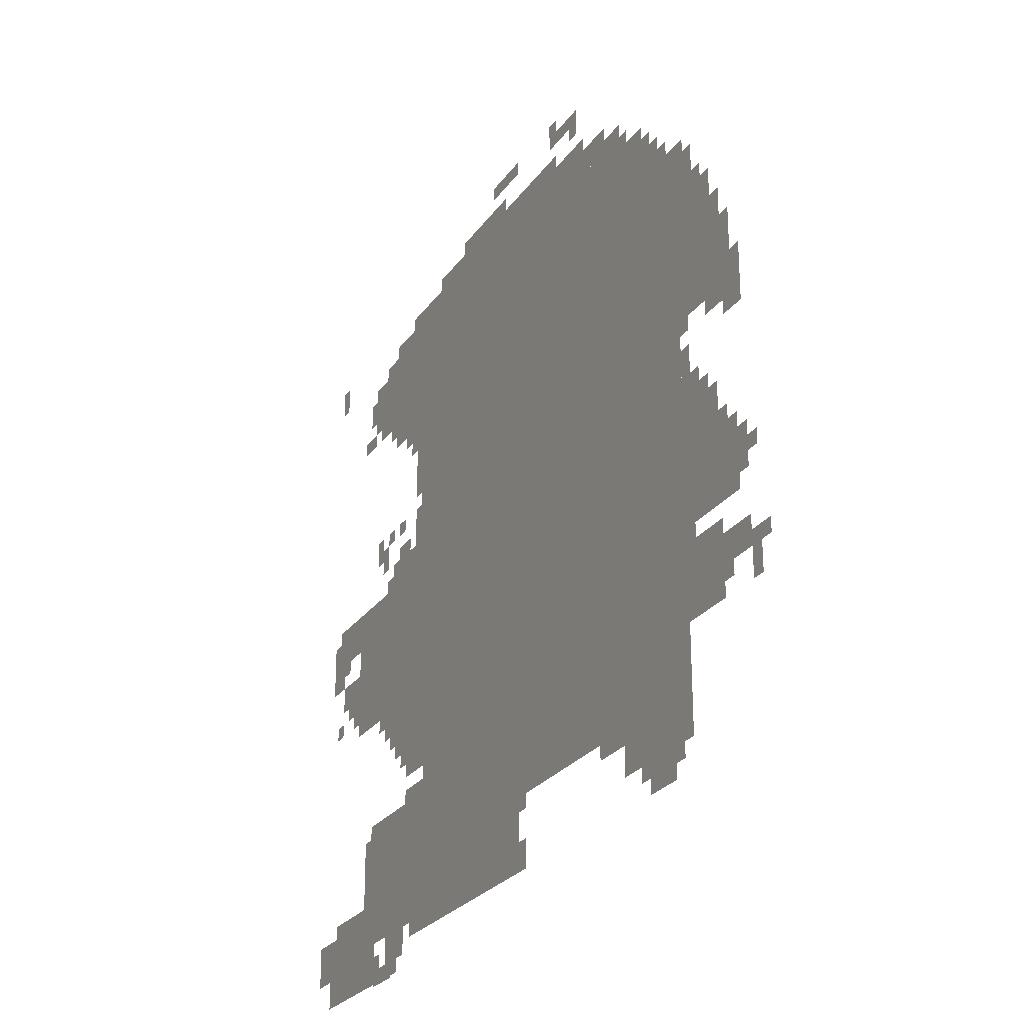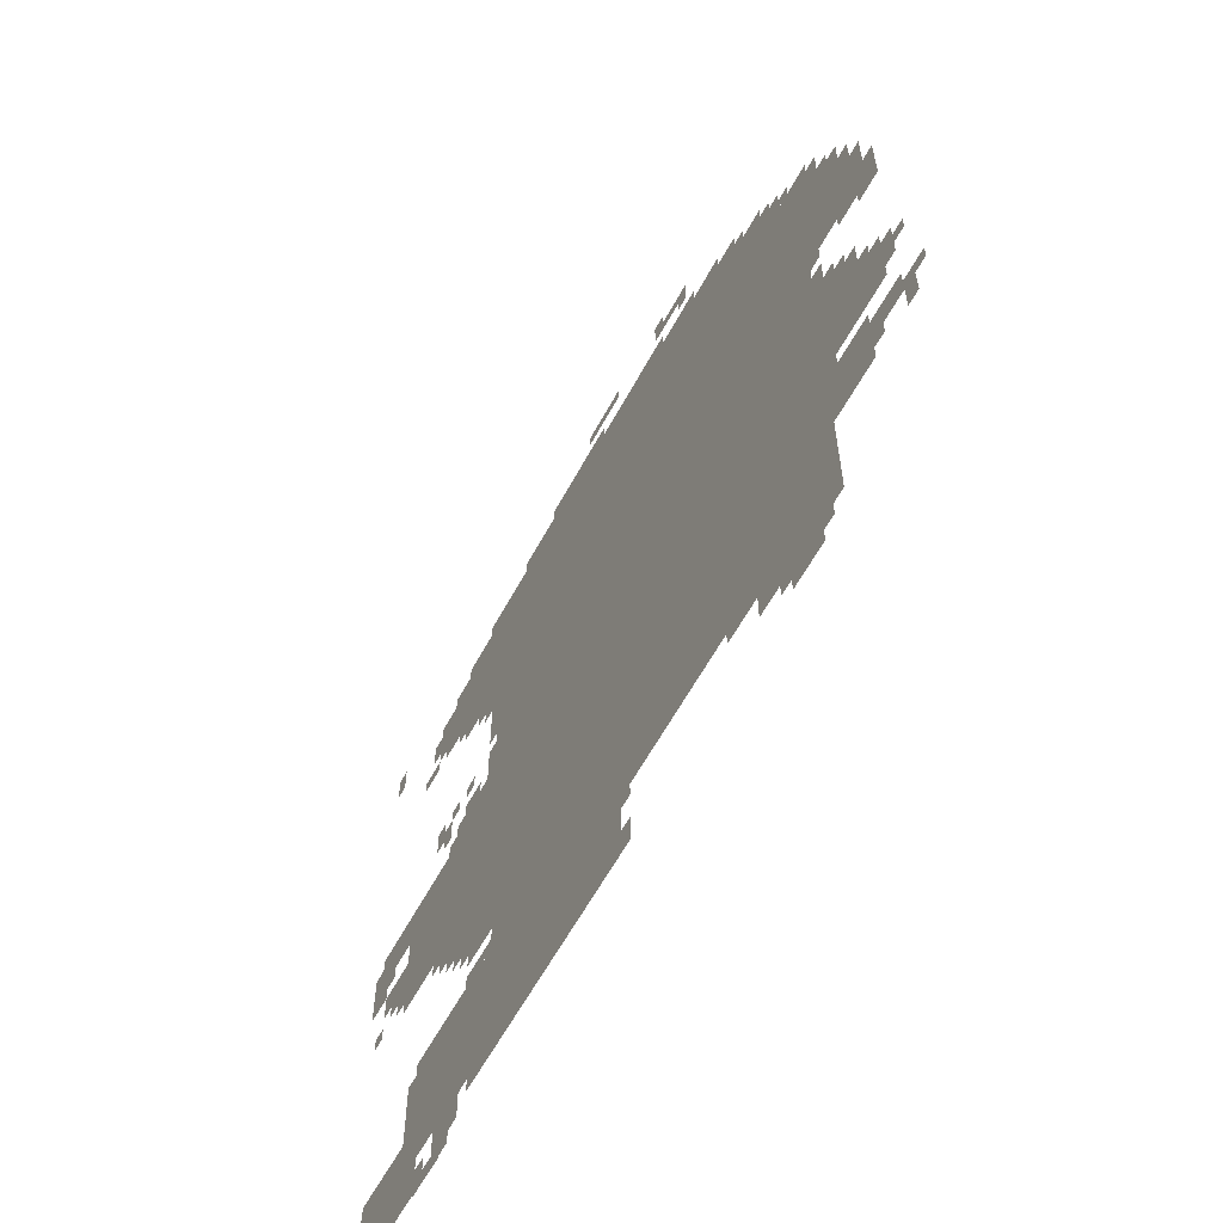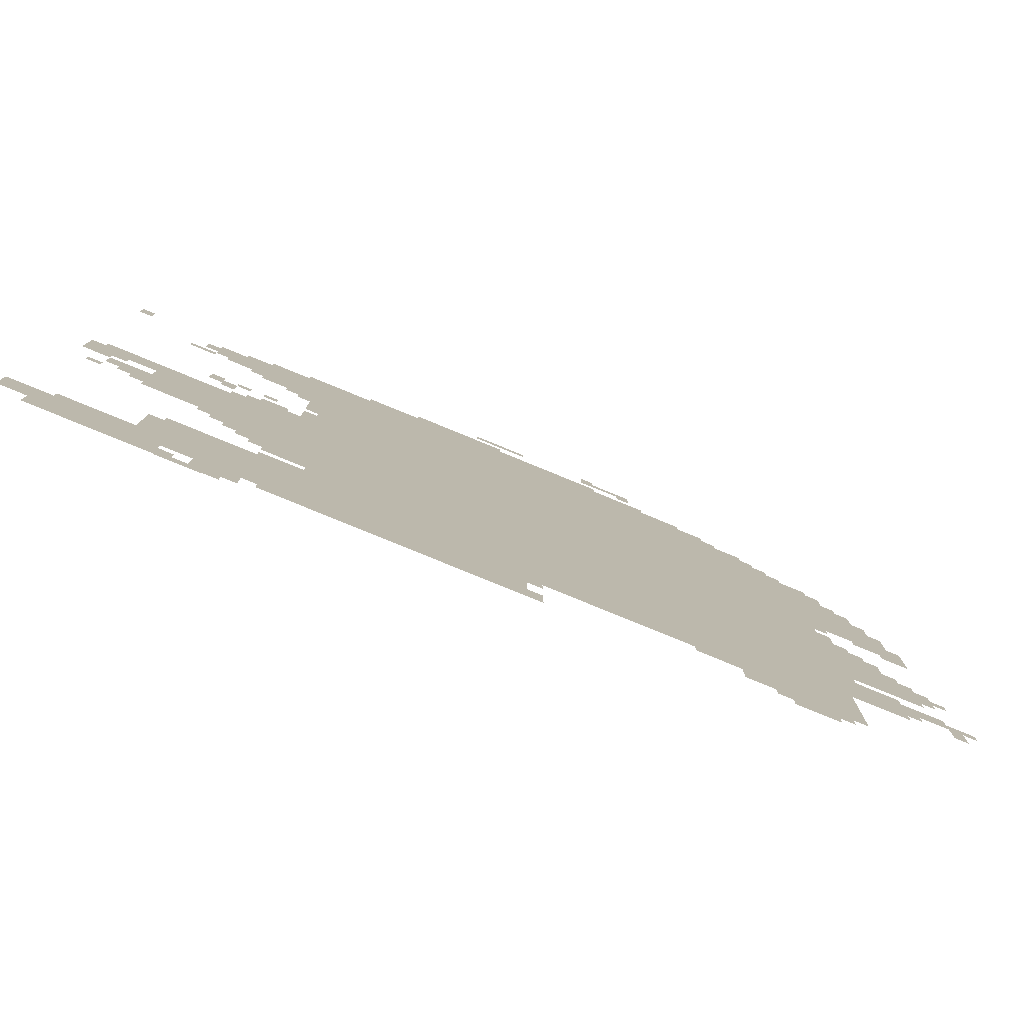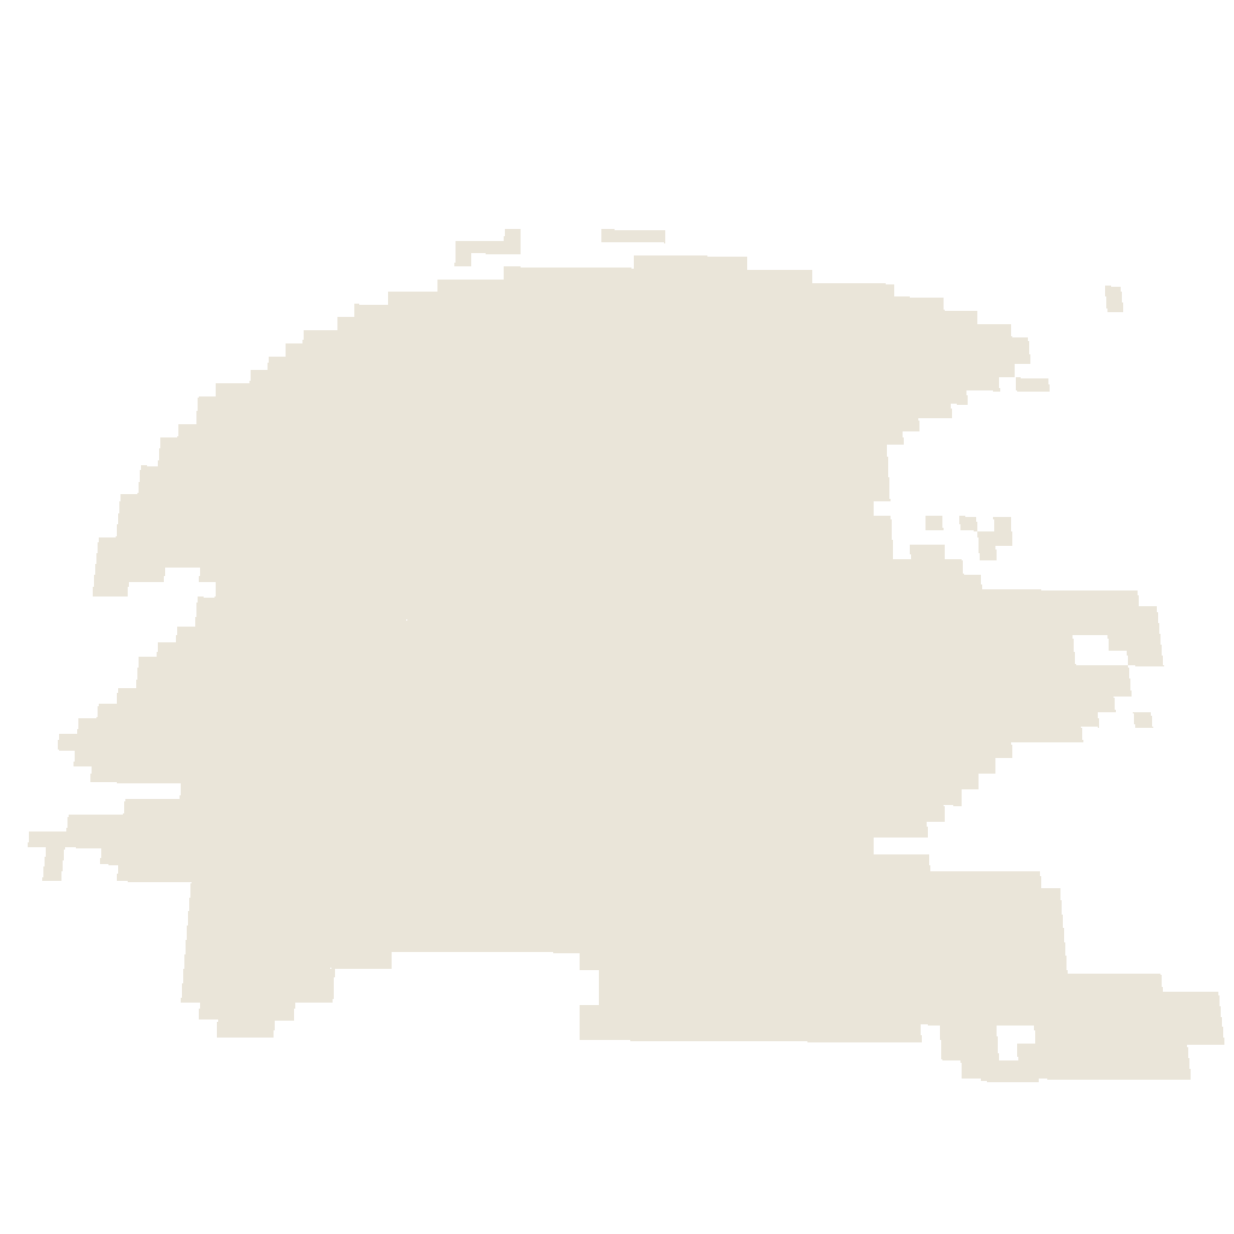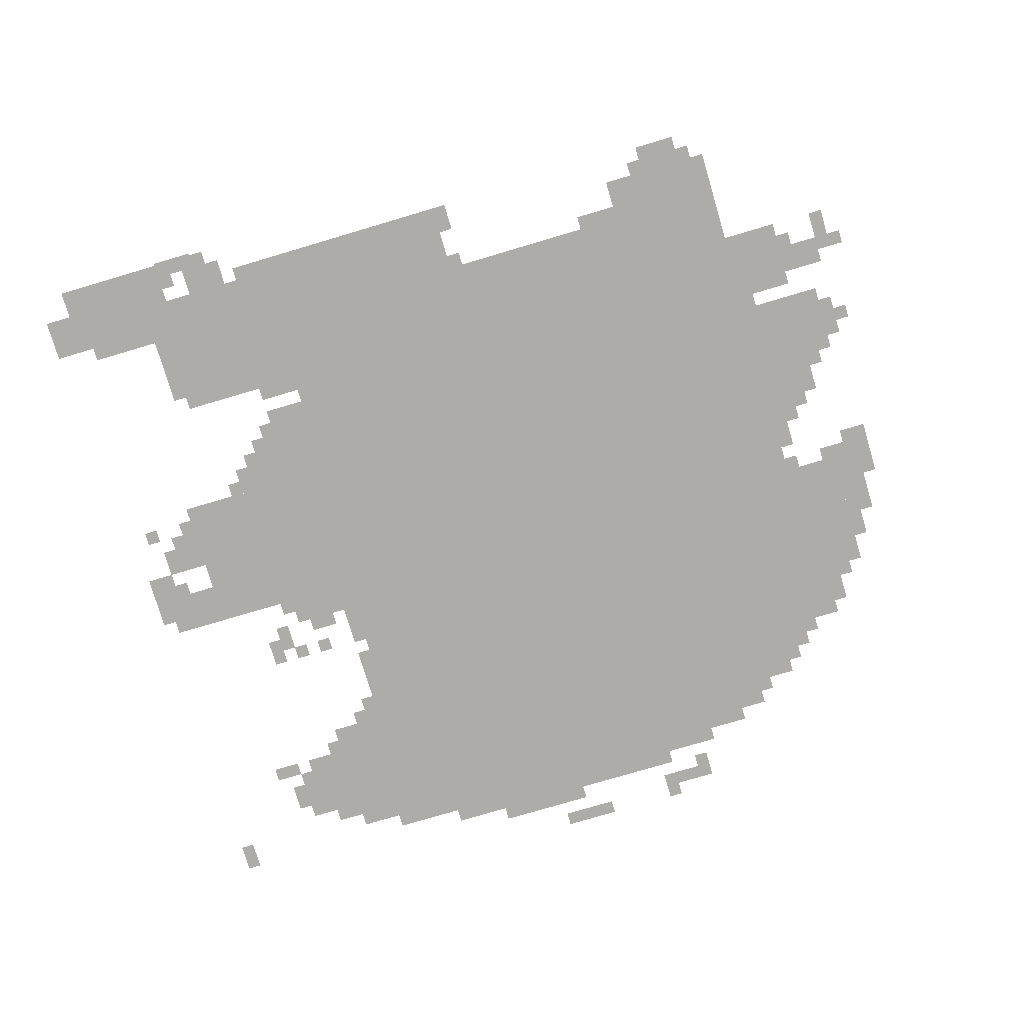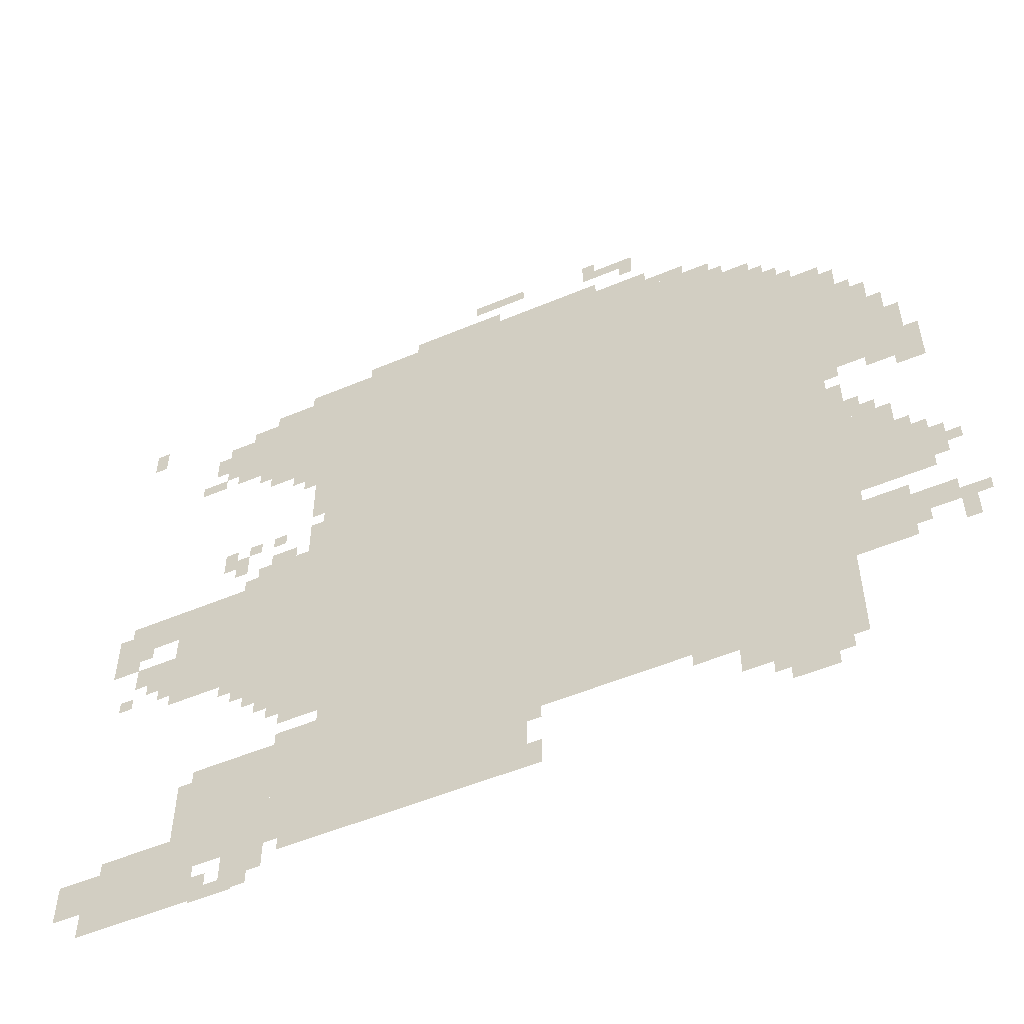
<metadata>
{"format":"obj","ext":"obj","renderer":"f3d","projection":"perspective","resolution":1024,"background":"white","views":[{"elev":-25.6,"azim":63.3,"up":"+Y"},{"elev":-60.5,"azim":61.7,"up":"+Y"},{"elev":-79.9,"azim":-22.3,"up":"+Y"},{"elev":-31.0,"azim":179.0,"up":"+Y"},{"elev":-77.0,"azim":16.5,"up":"+Z"},{"elev":-53.0,"azim":24.3,"up":"+Y"}]}
</metadata>
<code>
g abuluqi_2-mesh
v -640 229 0
v -640 933 0
v -1472 933 0
v -1472 229 0
v -640 933 0
v -640 1637 0
v -1472 1637 0
v -1472 933 0
v -288 197 0
v -288 805 0
v -640 805 0
v -640 197 0
v -288 805 0
v -288 1413 0
v -640 1413 0
v -640 805 0
v -1472 581 0
v -1472 997 0
v -1696 997 0
v -1696 581 0
v -1472 1349 0
v -1472 1637 0
v -1664 1637 0
v -1664 1349 0
v -992 101 0
v -992 229 0
v -1408 229 0
v -1408 101 0
v -1408 101 0
v -1408 229 0
v -1792 229 0
v -1792 101 0
v -1472 229 0
v -1472 389 0
v -1760 389 0
v -1760 229 0
v -160 997 0
v -160 1285 0
v -288 1285 0
v -288 997 0
v -160 549 0
v -160 805 0
v -288 805 0
v -288 549 0
v -1792 5 0
v -1792 197 0
v -1952 197 0
v -1952 5 0
v -416 1413 0
v -416 1541 0
v -640 1541 0
v -640 1413 0
v -160 357 0
v -160 517 0
v -288 517 0
v -288 357 0
v -1728 645 0
v -1728 805 0
v -1856 805 0
v -1856 645 0
v -800 1637 0
v -800 1701 0
v -1120 1701 0
v -1120 1637 0
v -1728 805 0
v -1728 965 0
v -1856 965 0
v -1856 805 0
v -1120 1637 0
v -1120 1701 0
v -1408 1701 0
v -1408 1637 0
v -1664 1445 0
v -1664 1573 0
v -1792 1573 0
v -1792 1445 0
v -1856 869 0
v -1856 965 0
v -1984 965 0
v -1984 869 0
v -1472 453 0
v -1472 581 0
v -1568 581 0
v -1568 453 0
v -1952 69 0
v -1952 165 0
v -2047 165 0
v -2047 69 0
v -1248 69 0
v -1248 101 0
v -1536 101 0
v -1536 69 0
v -960 69 0
v -960 101 0
v -1248 101 0
v -1248 69 0
v -512 1541 0
v -512 1605 0
v -640 1605 0
v -640 1541 0
v -416 133 0
v -416 197 0
v -544 197 0
v -544 133 0
v -288 133 0
v -288 197 0
v -416 197 0
v -416 133 0
v -224 1285 0
v -224 1381 0
v -288 1381 0
v -288 1285 0
v -1632 0 0
v -1632 37 0
v -1728 37 0
v -1728 0 0
v -1568 37 0
v -1568 101 0
v -1664 101 0
v -1664 37 0
v -1856 741 0
v -1856 805 0
v -1952 805 0
v -1952 741 0
v -1728 5 0
v -1728 101 0
v -1792 101 0
v -1792 5 0
v -352 69 0
v -352 133 0
v -448 133 0
v -448 69 0
v -64 421 0
v -64 485 0
v -160 485 0
v -160 421 0
v -96 965 0
v -96 1061 0
v -160 1061 0
v -160 965 0
v -1472 1157 0
v -1472 1349 0
v -1504 1349 0
v -1504 1157 0
v -1696 773 0
v -1696 965 0
v -1728 965 0
v -1728 773 0
v -96 613 0
v -96 709 0
v -160 709 0
v -160 613 0
v -96 1061 0
v -96 1157 0
v -160 1157 0
v -160 1061 0
v -1472 997 0
v -1472 1157 0
v -1504 1157 0
v -1504 997 0
v -1696 613 0
v -1696 773 0
v -1728 773 0
v -1728 613 0
v -96 549 0
v -96 613 0
v -160 613 0
v -160 549 0
v -352 1413 0
v -352 1477 0
v -416 1477 0
v -416 1413 0
v -1056 1701 0
v -1056 1733 0
v -1184 1733 0
v -1184 1701 0
v -1408 1637 0
v -1408 1669 0
v -1504 1669 0
v -1504 1637 0
v -1504 997 0
v -1504 1029 0
v -1600 1029 0
v -1600 997 0
v -1504 1253 0
v -1504 1349 0
v -1536 1349 0
v -1536 1253 0
v -1504 1157 0
v -1504 1253 0
v -1536 1253 0
v -1536 1157 0
v -1184 1701 0
v -1184 1733 0
v -1280 1733 0
v -1280 1701 0
v -1664 1573 0
v -1664 1605 0
v -1728 1605 0
v -1728 1573 0
v -576 1605 0
v -576 1637 0
v -640 1637 0
v -640 1605 0
v -1792 1413 0
v -1792 1445 0
v -1856 1445 0
v -1856 1413 0
v -1792 1477 0
v -1792 1541 0
v -1824 1541 0
v -1824 1477 0
v -1568 517 0
v -1568 581 0
v -1600 581 0
v -1600 517 0
v -64 613 0
v -64 677 0
v -96 677 0
v -96 613 0
v -32 389 0
v -32 453 0
v -64 453 0
v -64 389 0
v -1984 1605 0
v -1984 1669 0
v -2016 1669 0
v -2016 1605 0
v -1472 389 0
v -1472 421 0
v -1536 421 0
v -1536 389 0
v -1536 1285 0
v -1536 1349 0
v -1568 1349 0
v -1568 1285 0
v -1856 677 0
v -1856 741 0
v -1888 741 0
v -1888 677 0
v -1920 837 0
v -1920 869 0
v -1984 869 0
v -1984 837 0
v -1952 5 0
v -1952 69 0
v -1984 69 0
v -1984 5 0
v -1600 517 0
v -1600 581 0
v -1632 581 0
v -1632 517 0
v -224 805 0
v -224 869 0
v -256 869 0
v -256 805 0
v -1728 1061 0
v -1728 1125 0
v -1760 1125 0
v -1760 1061 0
v -128 1157 0
v -128 1221 0
v -160 1221 0
v -160 1157 0
v -1568 1029 0
v -1568 1061 0
v -1632 1061 0
v -1632 1029 0
v -1696 1029 0
v -1696 1093 0
v -1728 1093 0
v -1728 1029 0
v -64 997 0
v -64 1061 0
v -96 1061 0
v -96 997 0
v -736 1637 0
v -736 1669 0
v -800 1669 0
v -800 1637 0
v -64 933 0
v -64 997 0
v -96 997 0
v -96 933 0
v -256 805 0
v -256 869 0
v -288 869 0
v -288 805 0
v -256 869 0
v -256 933 0
v -288 933 0
v -288 869 0
v -768 1733 0
v -768 1765 0
v -832 1765 0
v -832 1733 0
v -1600 997 0
v -1600 1029 0
v -1664 1029 0
v -1664 997 0
v -1504 1637 0
v -1504 1669 0
v -1568 1669 0
v -1568 1637 0
v -992 1765 0
v -992 1797 0
v -1056 1797 0
v -1056 1765 0
v -704 1733 0
v -704 1765 0
v -768 1765 0
v -768 1733 0
v -1056 1765 0
v -1056 1797 0
v -1120 1797 0
v -1120 1765 0
v -1984 869 0
v -1984 933 0
v -2016 933 0
v -2016 869 0
v -1504 1061 0
v -1504 1125 0
v -1536 1125 0
v -1536 1061 0
v -1664 1413 0
v -1664 1445 0
v -1728 1445 0
v -1728 1413 0
v -672 1637 0
v -672 1669 0
v -736 1669 0
v -736 1637 0
v -1760 229 0
v -1760 293 0
v -1792 293 0
v -1792 229 0
v -1984 805 0
v -1984 869 0
v -2016 869 0
v -2016 805 0
v -1760 293 0
v -1760 357 0
v -1792 357 0
v -1792 293 0
v -32 613 0
v -32 645 0
v -64 645 0
v -64 613 0
v -1952 677 0
v -1952 709 0
v -1984 709 0
v -1984 677 0
v -1632 549 0
v -1632 581 0
v -1664 581 0
v -1664 549 0
v -256 965 0
v -256 997 0
v -288 997 0
v -288 965 0
v -1952 805 0
v -1952 837 0
v -1984 837 0
v -1984 805 0
v -128 709 0
v -128 741 0
v -160 741 0
v -160 709 0
v -1888 709 0
v -1888 741 0
v -1920 741 0
v -1920 709 0
v -96 933 0
v -96 965 0
v -128 965 0
v -128 933 0
v -192 805 0
v -192 837 0
v -224 837 0
v -224 805 0
v -448 101 0
v -448 133 0
v -480 133 0
v -480 101 0
v -320 101 0
v -320 133 0
v -352 133 0
v -352 101 0
v -1696 37 0
v -1696 69 0
v -1728 69 0
v -1728 37 0
v -960 101 0
v -960 133 0
v -992 133 0
v -992 101 0
v -960 197 0
v -960 229 0
v -992 229 0
v -992 197 0
v 0 421 0
v 0 453 0
v -32 453 0
v -32 421 0
v -256 517 0
v -256 549 0
v -288 549 0
v -288 517 0
v -1600 5 0
v -1600 37 0
v -1632 37 0
v -1632 5 0
v -128 389 0
v -128 421 0
v -160 421 0
v -160 389 0
v -800 1765 0
v -800 1797 0
v -832 1797 0
v -832 1765 0
v -1536 389 0
v -1536 421 0
v -1568 421 0
v -1568 389 0
v -480 1541 0
v -480 1573 0
v -512 1573 0
v -512 1541 0
v -704 1701 0
v -704 1733 0
v -736 1733 0
v -736 1701 0
v -32 357 0
v -32 389 0
v -64 389 0
v -64 357 0
v -64 581 0
v -64 613 0
v -96 613 0
v -96 581 0
v -1504 1029 0
v -1504 1061 0
v -1536 1061 0
v -1536 1029 0
v -1568 485 0
v -1568 517 0
v -1600 517 0
v -1600 485 0
v -1728 1413 0
v -1728 1445 0
v -1760 1445 0
v -1760 1413 0
v -1600 1093 0
v -1600 1125 0
v -1632 1125 0
v -1632 1093 0
v -192 1285 0
v -192 1317 0
v -224 1317 0
v -224 1285 0
v -160 965 0
v -160 997 0
v -192 997 0
v -192 965 0
v -1664 1093 0
v -1664 1125 0
v -1696 1125 0
v -1696 1093 0
v -1568 1317 0
v -1568 1349 0
v -1600 1349 0
v -1600 1317 0
v -320 1413 0
v -320 1445 0
v -352 1445 0
v -352 1413 0
v -384 1477 0
v -384 1509 0
v -416 1509 0
v -416 1477 0
v -1664 1381 0
v -1664 1413 0
v -1696 1413 0
v -1696 1381 0
v -256 1381 0
v -256 1413 0
v -288 1413 0
v -288 1381 0
g abuluqi_2-mesh_0
f 3 2 1
f 1 4 3
f 7 6 5
f 5 8 7
f 11 10 9
f 9 12 11
f 15 14 13
f 13 16 15
f 19 18 17
f 17 20 19
f 23 22 21
f 21 24 23
f 27 26 25
f 25 28 27
f 31 30 29
f 29 32 31
f 35 34 33
f 33 36 35
f 39 38 37
f 37 40 39
f 43 42 41
f 41 44 43
f 47 46 45
f 45 48 47
f 51 50 49
f 49 52 51
f 55 54 53
f 53 56 55
f 59 58 57
f 57 60 59
f 63 62 61
f 61 64 63
f 67 66 65
f 65 68 67
f 71 70 69
f 69 72 71
f 75 74 73
f 73 76 75
f 79 78 77
f 77 80 79
f 83 82 81
f 81 84 83
f 87 86 85
f 85 88 87
f 91 90 89
f 89 92 91
f 95 94 93
f 93 96 95
f 99 98 97
f 97 100 99
f 103 102 101
f 101 104 103
f 107 106 105
f 105 108 107
f 111 110 109
f 109 112 111
f 115 114 113
f 113 116 115
f 119 118 117
f 117 120 119
f 123 122 121
f 121 124 123
f 127 126 125
f 125 128 127
f 131 130 129
f 129 132 131
f 135 134 133
f 133 136 135
f 139 138 137
f 137 140 139
f 143 142 141
f 141 144 143
f 147 146 145
f 145 148 147
f 151 150 149
f 149 152 151
f 155 154 153
f 153 156 155
f 159 158 157
f 157 160 159
f 163 162 161
f 161 164 163
f 167 166 165
f 165 168 167
f 171 170 169
f 169 172 171
f 175 174 173
f 173 176 175
f 179 178 177
f 177 180 179
f 183 182 181
f 181 184 183
f 187 186 185
f 185 188 187
f 191 190 189
f 189 192 191
f 195 194 193
f 193 196 195
f 199 198 197
f 197 200 199
f 203 202 201
f 201 204 203
f 207 206 205
f 205 208 207
f 211 210 209
f 209 212 211
f 215 214 213
f 213 216 215
f 219 218 217
f 217 220 219
f 223 222 221
f 221 224 223
f 227 226 225
f 225 228 227
f 231 230 229
f 229 232 231
f 235 234 233
f 233 236 235
f 239 238 237
f 237 240 239
f 243 242 241
f 241 244 243
f 247 246 245
f 245 248 247
f 251 250 249
f 249 252 251
f 255 254 253
f 253 256 255
f 259 258 257
f 257 260 259
f 263 262 261
f 261 264 263
f 267 266 265
f 265 268 267
f 271 270 269
f 269 272 271
f 275 274 273
f 273 276 275
f 279 278 277
f 277 280 279
f 283 282 281
f 281 284 283
f 287 286 285
f 285 288 287
f 291 290 289
f 289 292 291
f 295 294 293
f 293 296 295
f 299 298 297
f 297 300 299
f 303 302 301
f 301 304 303
f 307 306 305
f 305 308 307
f 311 310 309
f 309 312 311
f 315 314 313
f 313 316 315
f 319 318 317
f 317 320 319
f 323 322 321
f 321 324 323
f 327 326 325
f 325 328 327
f 331 330 329
f 329 332 331
f 335 334 333
f 333 336 335
f 339 338 337
f 337 340 339
f 343 342 341
f 341 344 343
f 347 346 345
f 345 348 347
f 351 350 349
f 349 352 351
f 355 354 353
f 353 356 355
f 359 358 357
f 357 360 359
f 363 362 361
f 361 364 363
f 367 366 365
f 365 368 367
f 371 370 369
f 369 372 371
f 375 374 373
f 373 376 375
f 379 378 377
f 377 380 379
f 383 382 381
f 381 384 383
f 387 386 385
f 385 388 387
f 391 390 389
f 389 392 391
f 395 394 393
f 393 396 395
f 399 398 397
f 397 400 399
f 403 402 401
f 401 404 403
f 407 406 405
f 405 408 407
f 411 410 409
f 409 412 411
f 415 414 413
f 413 416 415
f 419 418 417
f 417 420 419
f 423 422 421
f 421 424 423
f 427 426 425
f 425 428 427
f 431 430 429
f 429 432 431
f 435 434 433
f 433 436 435
f 439 438 437
f 437 440 439
f 443 442 441
f 441 444 443
f 447 446 445
f 445 448 447
f 451 450 449
f 449 452 451
f 455 454 453
f 453 456 455
f 459 458 457
f 457 460 459
f 463 462 461
f 461 464 463
f 467 466 465
f 465 468 467
f 471 470 469
f 469 472 471
f 475 474 473
f 473 476 475
f 479 478 477
f 477 480 479
f 483 482 481
f 481 484 483
f 487 486 485
f 485 488 487

</code>
